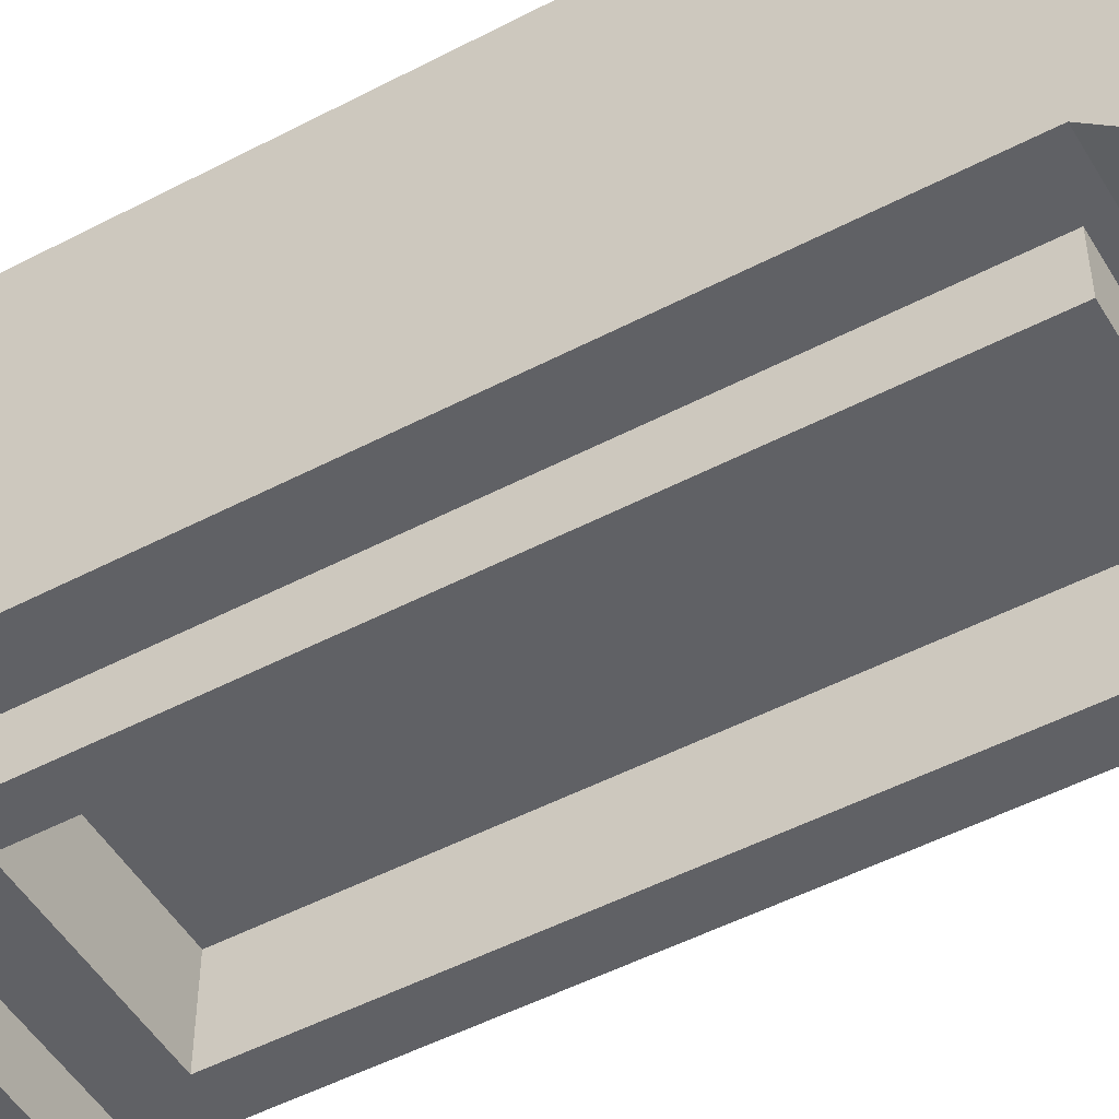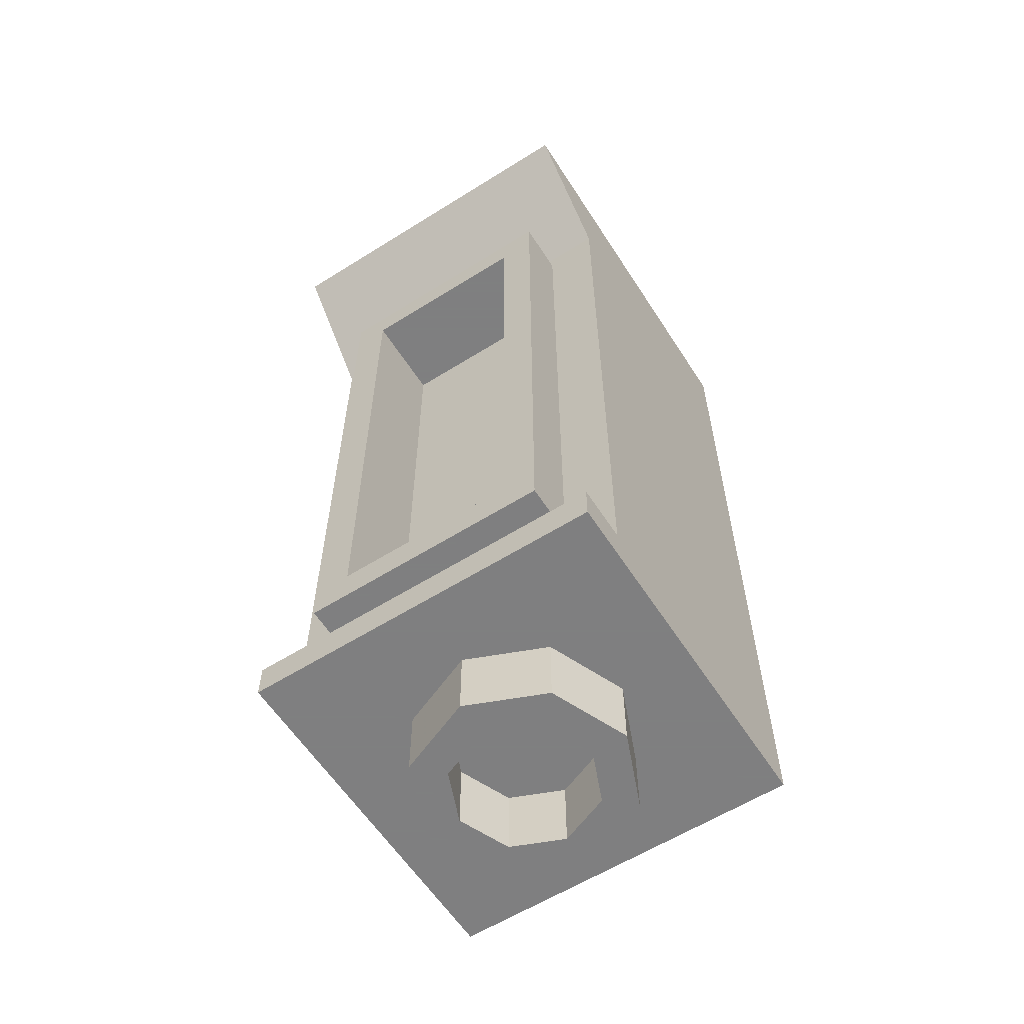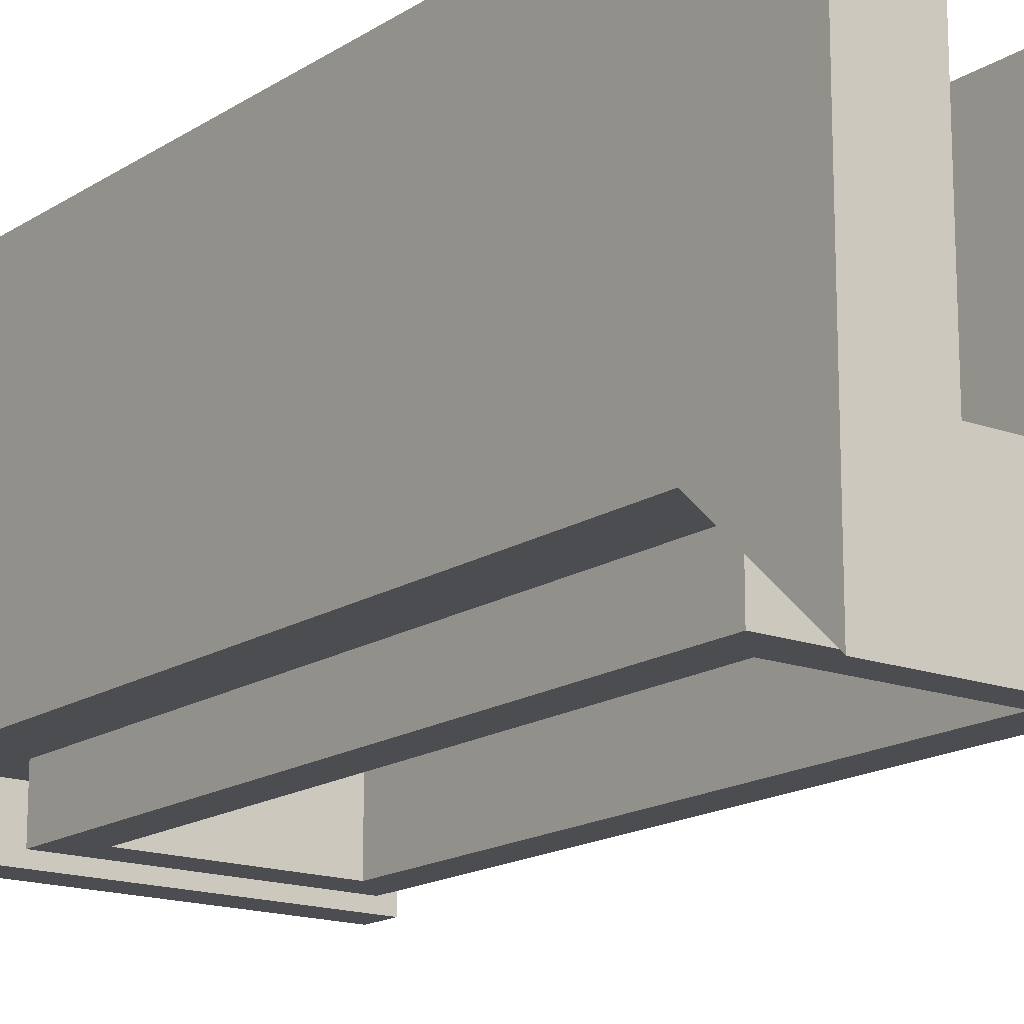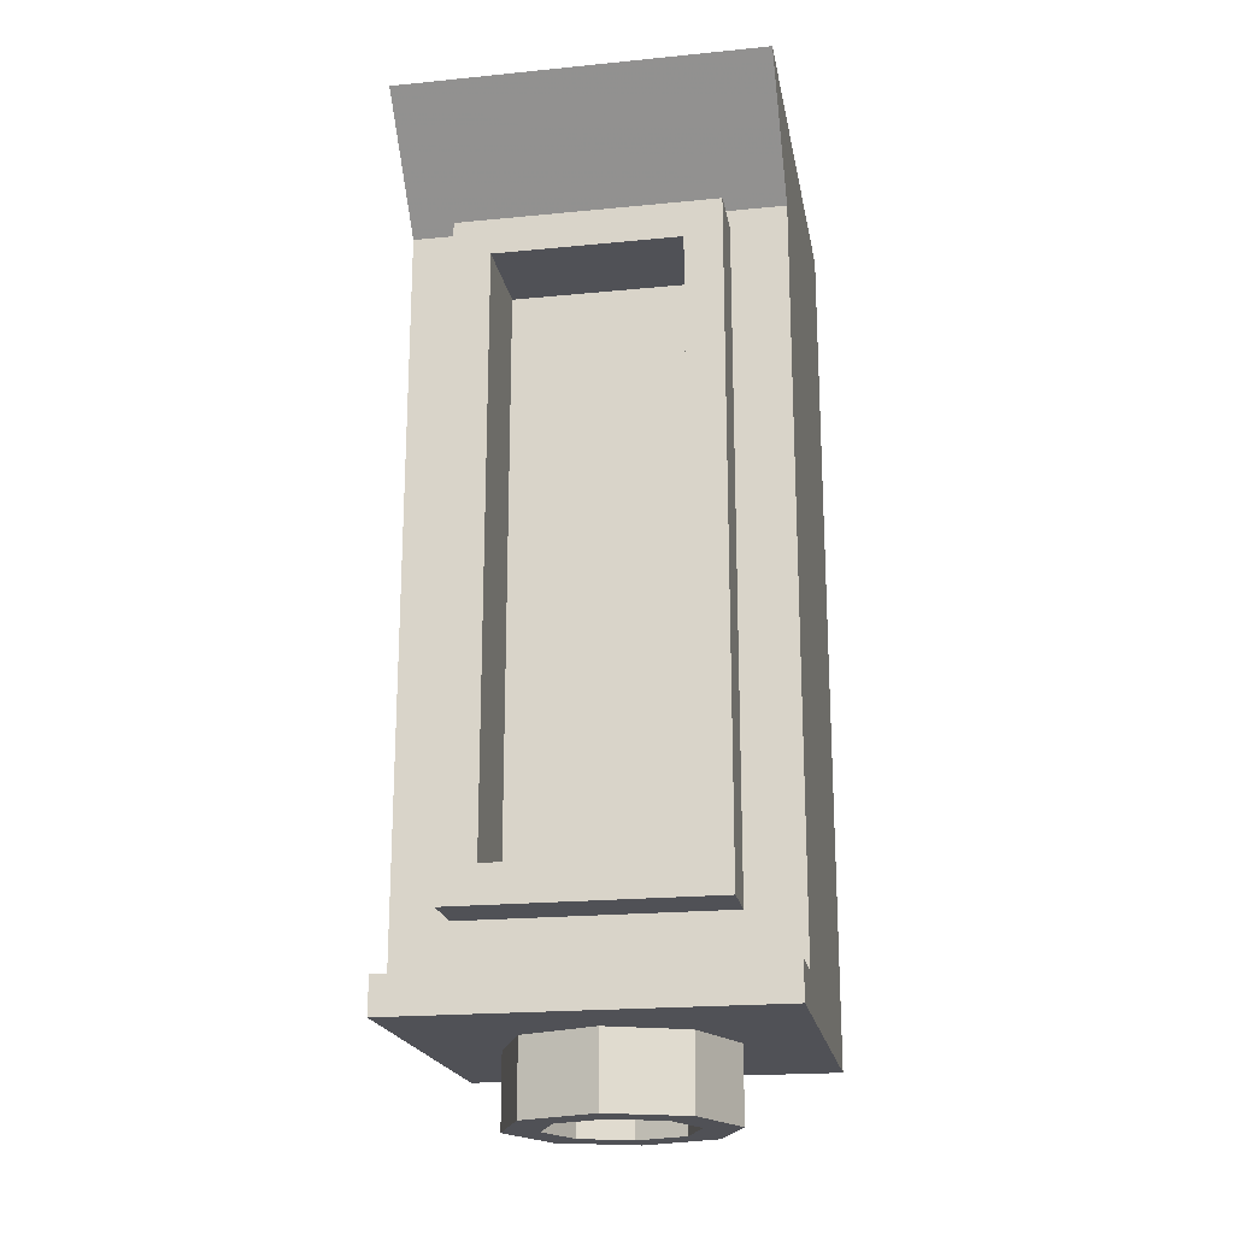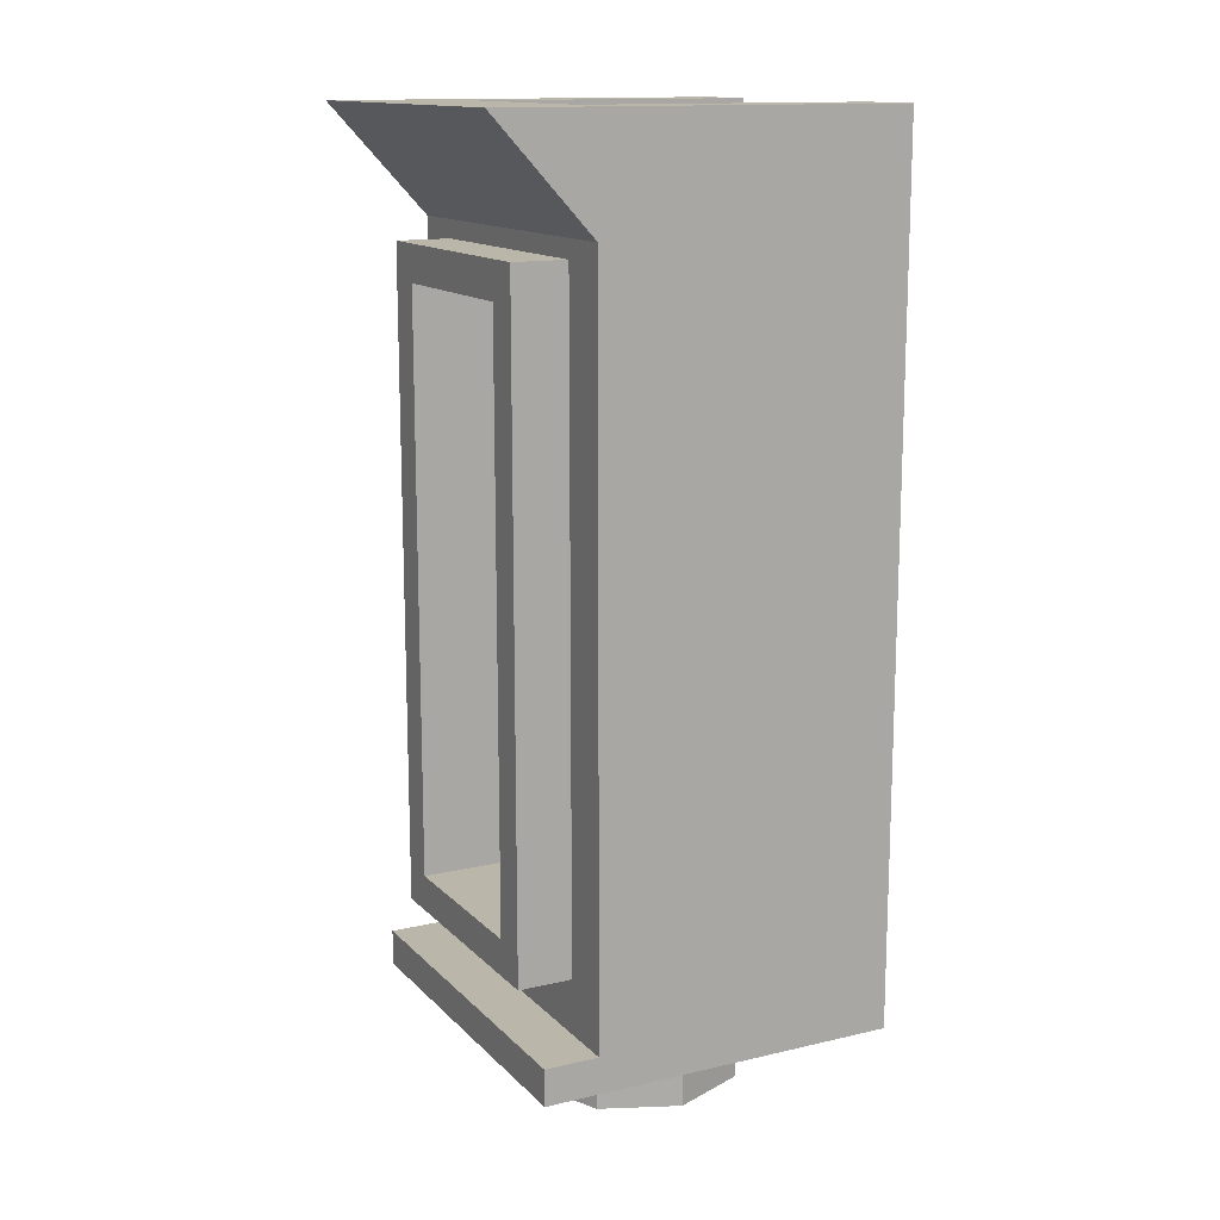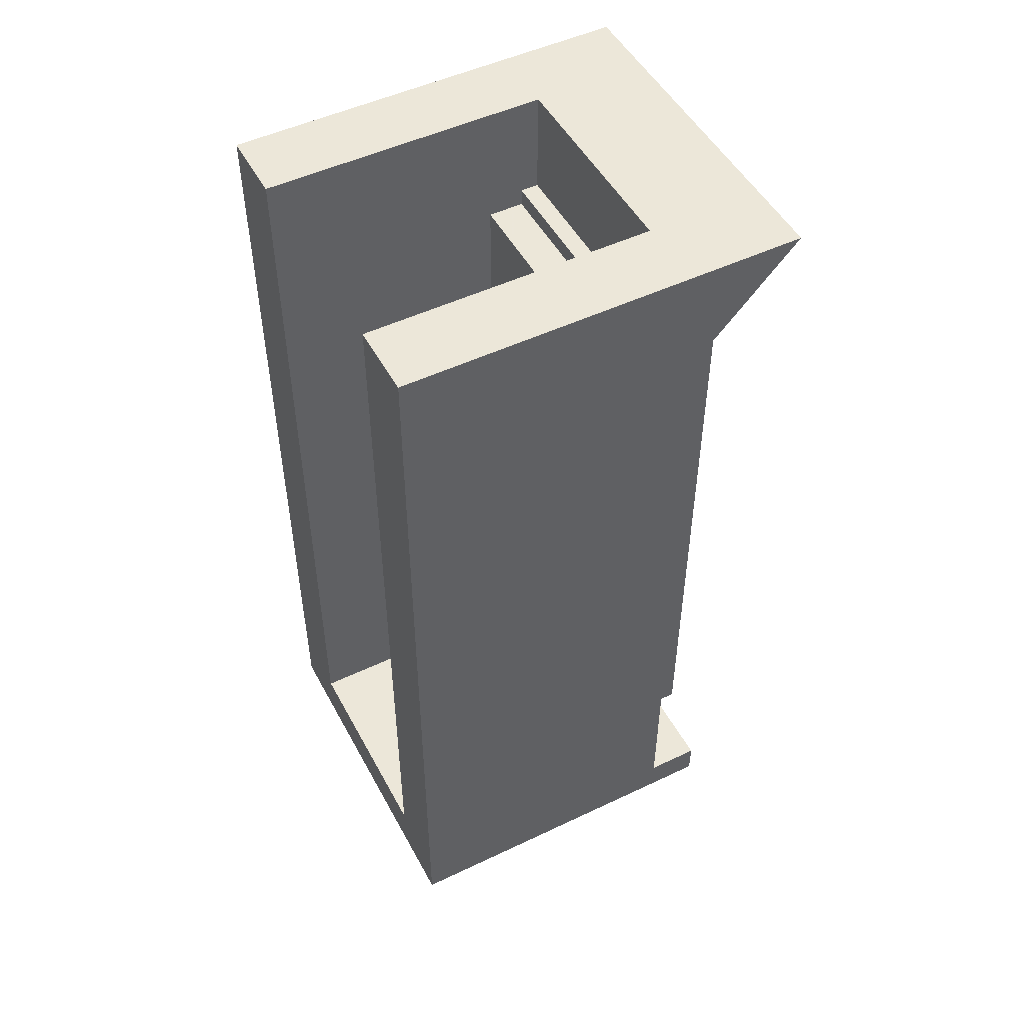
<metadata>
{"format":"obj","ext":"obj","renderer":"f3d","projection":"perspective","resolution":1024,"background":"white","views":[{"elev":-50.2,"azim":119.9,"up":"+Z"},{"elev":-59.9,"azim":-147.3,"up":"+Y"},{"elev":-16.2,"azim":142.8,"up":"+Z"},{"elev":-20.3,"azim":-169.8,"up":"+Y"},{"elev":14.0,"azim":-117.2,"up":"+Y"},{"elev":50.2,"azim":62.4,"up":"+Y"}]}
</metadata>
<code>
v 0.5 2.4 -0.625
v 0.5 2.4 0.5
v 0.5 2.1 -0.35
v -0.5 2.4 -0.625
v -0.5 2.1 -0.35
v -0.5 2.4 0.5
v 0.5 2.1 -0.35
v 0.5 2.4 0.5
v 0.5 0 0.5
v 0.5 0.1 -0.35
v 0.5 0.1 -0.35
v 0.5 0 0.5
v 0.5 0 -0.5
v 0.5 0.1 -0.5
v 0.3 2.4 -0.3
v 0.3 2.1 -0.3
v 0.3 2.1 -0.25
v 0.3 2.4 0.5
v 0.3 2.1 -0.25
v 0.3 0.15 -0.25
v 0.3 0.15 0.5
v 0.3 2.4 0.5
v 0.5 2.4 -0.625
v 0.3 2.4 -0.3
v 0.3 2.4 0.5
v 0.5 2.4 0.5
v 0.5 0 0.5
v 0.5 2.4 0.5
v 0.3 2.4 0.5
v 0.3 0.15 0.5
v -0.5 2.1 -0.35
v -0.5 0.1 -0.35
v -0.5 0 0.5
v -0.5 2.4 0.5
v -0.5 0.1 -0.35
v -0.5 0.1 -0.5
v -0.5 0 -0.5
v -0.5 0 0.5
v -0.5 2.4 -0.625
v -0.5 2.4 0.5
v -0.3 2.4 0.5
v -0.3 2.4 -0.3
v -0.5 0 0.5
v -0.3 0.15 0.5
v -0.3 2.4 0.5
v -0.5 2.4 0.5
v -0.3 2.4 -0.3
v -0.3 2.4 0.5
v -0.3 2.1 -0.25
v -0.3 2.1 -0.3
v -0.3 2.1 -0.25
v -0.3 2.4 0.5
v -0.3 0.15 0.5
v -0.3 0.15 -0.25
v 0.5 2.4 -0.625
v 0.5 2.1 -0.35
v -0.5 2.1 -0.35
v -0.5 2.4 -0.625
v 0.5 2.4 -0.625
v -0.5 2.4 -0.625
v -0.3 2.4 -0.3
v 0.3 2.4 -0.3
v 0.3 2.1 -0.3
v -0.3 2.1 -0.3
v -0.3 2.1 -0.25
v 0.3 2.1 -0.25
v 0.3 2.4 -0.3
v -0.3 2.4 -0.3
v -0.3 2.1 -0.3
v 0.3 2.1 -0.3
v 0.5 0.1 -0.35
v 0.5 0.1 -0.5
v -0.5 0.1 -0.5
v -0.5 0.1 -0.35
v 0.5 0.1 -0.5
v 0.5 0 -0.5
v -0.5 0 -0.5
v -0.5 0.1 -0.5
v -0.25 1.95 -0.25
v -0.25 1.95 -0.5
v 0.25 1.95 -0.5
v 0.25 1.95 -0.25
v -0.25 0.35 -0.25
v -0.25 0.35 -0.5
v -0.25 1.95 -0.5
v -0.25 1.95 -0.25
v 0.25 0.35 -0.25
v 0.25 0.35 -0.5
v -0.25 0.35 -0.5
v -0.25 0.35 -0.25
v 0.25 1.95 -0.25
v 0.25 1.95 -0.5
v 0.25 0.35 -0.5
v 0.25 0.35 -0.25
v 0.3 2.1 -0.25
v 0.25 1.95 -0.25
v 0.25 0.35 -0.25
v 0.3 0.15 -0.25
v -0.3 2.1 -0.25
v -0.3 0.15 -0.25
v -0.25 0.35 -0.25
v -0.25 1.95 -0.25
v 0.3 2.1 -0.25
v -0.3 2.1 -0.25
v -0.25 1.95 -0.25
v 0.25 1.95 -0.25
v 0.3 0.15 -0.25
v 0.25 0.35 -0.25
v -0.25 0.35 -0.25
v -0.3 0.15 -0.25
v 0.35 2.05 -0.35
v 0.35 2.05 -0.5
v -0.35 2.05 -0.5
v -0.35 2.05 -0.35
v 0.35 0.25 -0.35
v 0.35 0.25 -0.5
v 0.35 2.05 -0.5
v 0.35 2.05 -0.35
v -0.35 0.25 -0.35
v -0.35 0.25 -0.5
v 0.35 0.25 -0.5
v 0.35 0.25 -0.35
v -0.35 2.05 -0.35
v -0.35 2.05 -0.5
v -0.35 0.25 -0.5
v -0.35 0.25 -0.35
v 0.35 2.05 -0.5
v 0.35 0.25 -0.5
v 0.25 0.35 -0.5
v 0.25 1.95 -0.5
v -0.35 2.05 -0.5
v -0.25 1.95 -0.5
v -0.25 0.35 -0.5
v -0.35 0.25 -0.5
v 0.35 2.05 -0.5
v 0.25 1.95 -0.5
v -0.25 1.95 -0.5
v -0.35 2.05 -0.5
v 0.35 0.25 -0.5
v -0.35 0.25 -0.5
v -0.25 0.35 -0.5
v 0.25 0.35 -0.5
v 0.5 2.1 -0.35
v 0.5 0.1 -0.35
v 0.35 0.25 -0.35
v 0.35 2.05 -0.35
v -0.5 2.1 -0.35
v -0.35 2.05 -0.35
v -0.35 0.25 -0.35
v -0.5 0.1 -0.35
v 0.5 2.1 -0.35
v 0.35 2.05 -0.35
v -0.35 2.05 -0.35
v -0.5 2.1 -0.35
v 0.5 0.1 -0.35
v -0.5 0.1 -0.35
v -0.35 0.25 -0.35
v 0.35 0.25 -0.35
v 0.1414 -0.2 0.1414
v 0.2 -0.2 0
v 0.2 0 0
v 0.1414 0 0.1414
v 0 -0.2 0.2
v 0.1414 -0.2 0.1414
v 0.1414 0 0.1414
v 0 0 0.2
v -0.1414 -0.2 0.1414
v 0 -0.2 0.2
v 0 0 0.2
v -0.1414 0 0.1414
v -0.2 -0.2 0
v -0.1414 -0.2 0.1414
v -0.1414 0 0.1414
v -0.2 0 0
v -0.1414 -0.2 -0.1414
v -0.2 -0.2 0
v -0.2 0 0
v -0.1414 0 -0.1414
v 0 -0.2 -0.2
v -0.1414 -0.2 -0.1414
v -0.1414 0 -0.1414
v 0 0 -0.2
v 0.1414 -0.2 -0.1414
v 0 -0.2 -0.2
v 0 0 -0.2
v 0.1414 0 -0.1414
v 0.2 -0.2 0
v 0.1414 -0.2 -0.1414
v 0.1414 0 -0.1414
v 0.2 0 0
v 0.2121 -0.2 0.2121
v 0.3 -0.2 0
v 0.3 0 0
v 0.2121 0 0.2121
v 0 -0.2 0.3
v 0.2121 -0.2 0.2121
v 0.2121 0 0.2121
v 0 0 0.3
v -0.2121 -0.2 0.2121
v 0 -0.2 0.3
v 0 0 0.3
v -0.2121 0 0.2121
v -0.3 -0.2 0
v -0.2121 -0.2 0.2121
v -0.2121 0 0.2121
v -0.3 0 0
v -0.2121 -0.2 -0.2121
v -0.3 -0.2 0
v -0.3 0 0
v -0.2121 0 -0.2121
v 0 -0.2 -0.3
v -0.2121 -0.2 -0.2121
v -0.2121 0 -0.2121
v 0 0 -0.3
v 0.2121 -0.2 -0.2121
v 0 -0.2 -0.3
v 0 0 -0.3
v 0.2121 0 -0.2121
v 0.3 -0.2 0
v 0.2121 -0.2 -0.2121
v 0.2121 0 -0.2121
v 0.3 0 0
v 0.3 -0.2 0
v 0.2121 -0.2 0.2121
v 0.1414 -0.2 0.1414
v 0.2 -0.2 0
v 0.2121 -0.2 0.2121
v 0 -0.2 0.3
v 0 -0.2 0.2
v 0.1414 -0.2 0.1414
v 0 -0.2 0.3
v -0.2121 -0.2 0.2121
v -0.1414 -0.2 0.1414
v 0 -0.2 0.2
v -0.2121 -0.2 0.2121
v -0.3 -0.2 0
v -0.2 -0.2 0
v -0.1414 -0.2 0.1414
v -0.3 -0.2 0
v -0.2121 -0.2 -0.2121
v -0.1414 -0.2 -0.1414
v -0.2 -0.2 0
v -0.2121 -0.2 -0.2121
v 0 -0.2 -0.3
v 0 -0.2 -0.2
v -0.1414 -0.2 -0.1414
v 0 -0.2 -0.3
v 0.2121 -0.2 -0.2121
v 0.1414 -0.2 -0.1414
v 0 -0.2 -0.2
v 0.2121 -0.2 -0.2121
v 0.3 -0.2 0
v 0.2 -0.2 0
v 0.1414 -0.2 -0.1414
v 0.5 0 0.5
v 0.3 0.15 0.5
v -0.3 0.15 0.5
v -0.5 0 0.5
v 0.5 0 -0.5
v 0.5 0 0.5
v -0.5 0 0.5
v -0.5 0 -0.5
v 0.3 0.15 -0.25
v -0.3 0.15 -0.25
v -0.3 0.15 0.5
v 0.3 0.15 0.5
v 0.3 2.05 -0.25
v 0.3 0.15 -0.25
v -0.3 0.15 -0.25
v -0.3 2.05 -0.25
v -0.3 0.15 -0.15
v 0.3 0.15 -0.15
v 0.3 2.05 -0.15
v -0.3 2.05 -0.15
v -0.3 2.05 -0.15
v 0.3 2.05 -0.15
v 0.3 2.05 -0.25
v -0.3 2.05 -0.25
v -0.3 0.15 -0.15
v -0.3 2.05 -0.15
v -0.3 2.05 -0.25
v -0.3 0.15 -0.25
v 0.3 0.15 -0.15
v -0.3 0.15 -0.15
v -0.3 0.15 -0.25
v 0.3 0.15 -0.25
v 0.3 2.05 -0.15
v 0.3 0.15 -0.15
v 0.3 0.15 -0.25
v 0.3 2.05 -0.25
g mesh1423330
f 1 2 3
f 4 5 6
f 7 8 9
f 9 10 7
f 11 12 13
f 13 14 11
f 15 16 17
f 17 18 15
f 19 20 21
f 21 22 19
f 23 24 25
f 25 26 23
f 27 28 29
f 29 30 27
f 31 32 33
f 33 34 31
f 35 36 37
f 37 38 35
f 39 40 41
f 41 42 39
f 43 44 45
f 45 46 43
f 47 48 49
f 49 50 47
f 51 52 53
f 53 54 51
f 55 56 57
f 57 58 55
f 59 60 61
f 61 62 59
f 63 64 65
f 65 66 63
f 67 68 69
f 69 70 67
f 71 72 73
f 73 74 71
f 75 76 77
f 77 78 75
g mesh1423331
f 79 80 81
f 81 82 79
f 83 84 85
f 85 86 83
f 87 88 89
f 89 90 87
f 91 92 93
f 93 94 91
f 95 96 97
f 97 98 95
f 99 100 101
f 101 102 99
f 103 104 105
f 105 106 103
f 107 108 109
f 109 110 107
g mesh1423333
f 111 112 113
f 113 114 111
f 115 116 117
f 117 118 115
f 119 120 121
f 121 122 119
f 123 124 125
f 125 126 123
f 127 128 129
f 129 130 127
f 131 132 133
f 133 134 131
f 135 136 137
f 137 138 135
f 139 140 141
f 141 142 139
f 143 144 145
f 145 146 143
f 147 148 149
f 149 150 147
f 151 152 153
f 153 154 151
f 155 156 157
f 157 158 155
g mesh1423340
f 159 161 160
f 161 159 162
f 163 165 164
f 165 163 166
f 167 169 168
f 169 167 170
f 171 173 172
f 173 171 174
f 175 177 176
f 177 175 178
f 179 181 180
f 181 179 182
f 183 185 184
f 185 183 186
f 187 189 188
f 189 187 190
g mesh1423342
f 191 192 193
f 193 194 191
f 195 196 197
f 197 198 195
f 199 200 201
f 201 202 199
f 203 204 205
f 205 206 203
f 207 208 209
f 209 210 207
f 211 212 213
f 213 214 211
f 215 216 217
f 217 218 215
f 219 220 221
f 221 222 219
g mesh1423344
f 223 224 225
f 225 226 223
f 227 228 229
f 229 230 227
f 231 232 233
f 233 234 231
f 235 236 237
f 237 238 235
f 239 240 241
f 241 242 239
f 243 244 245
f 245 246 243
f 247 248 249
f 249 250 247
f 251 252 253
f 253 254 251
f 255 256 257
f 257 258 255
g mesh1423347
f 259 260 261
f 261 262 259
f 263 264 265
f 265 266 263
g mesh1423350
f 267 268 269
f 269 270 267
f 271 272 273
f 273 274 271
f 275 276 277
f 277 278 275
f 279 280 281
f 281 282 279
f 283 284 285
f 285 286 283
f 287 288 289
f 289 290 287

</code>
